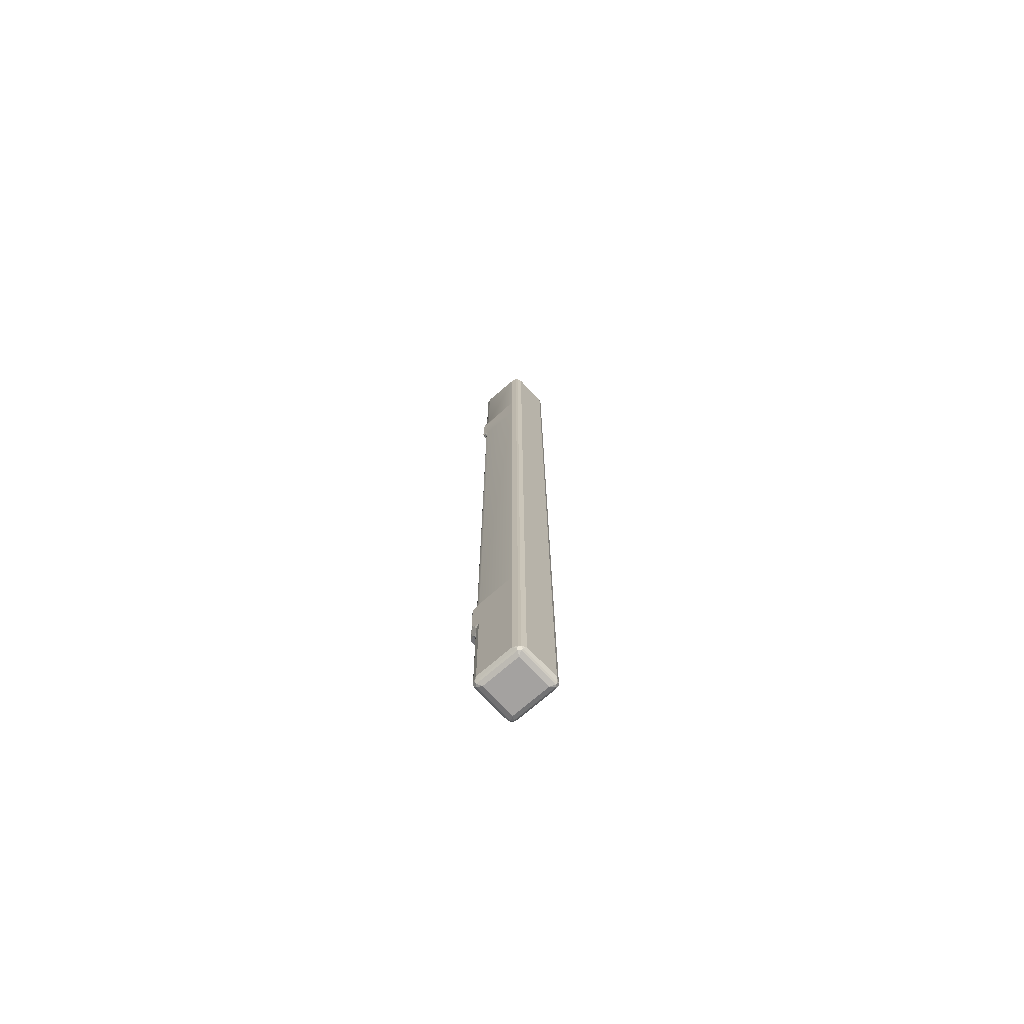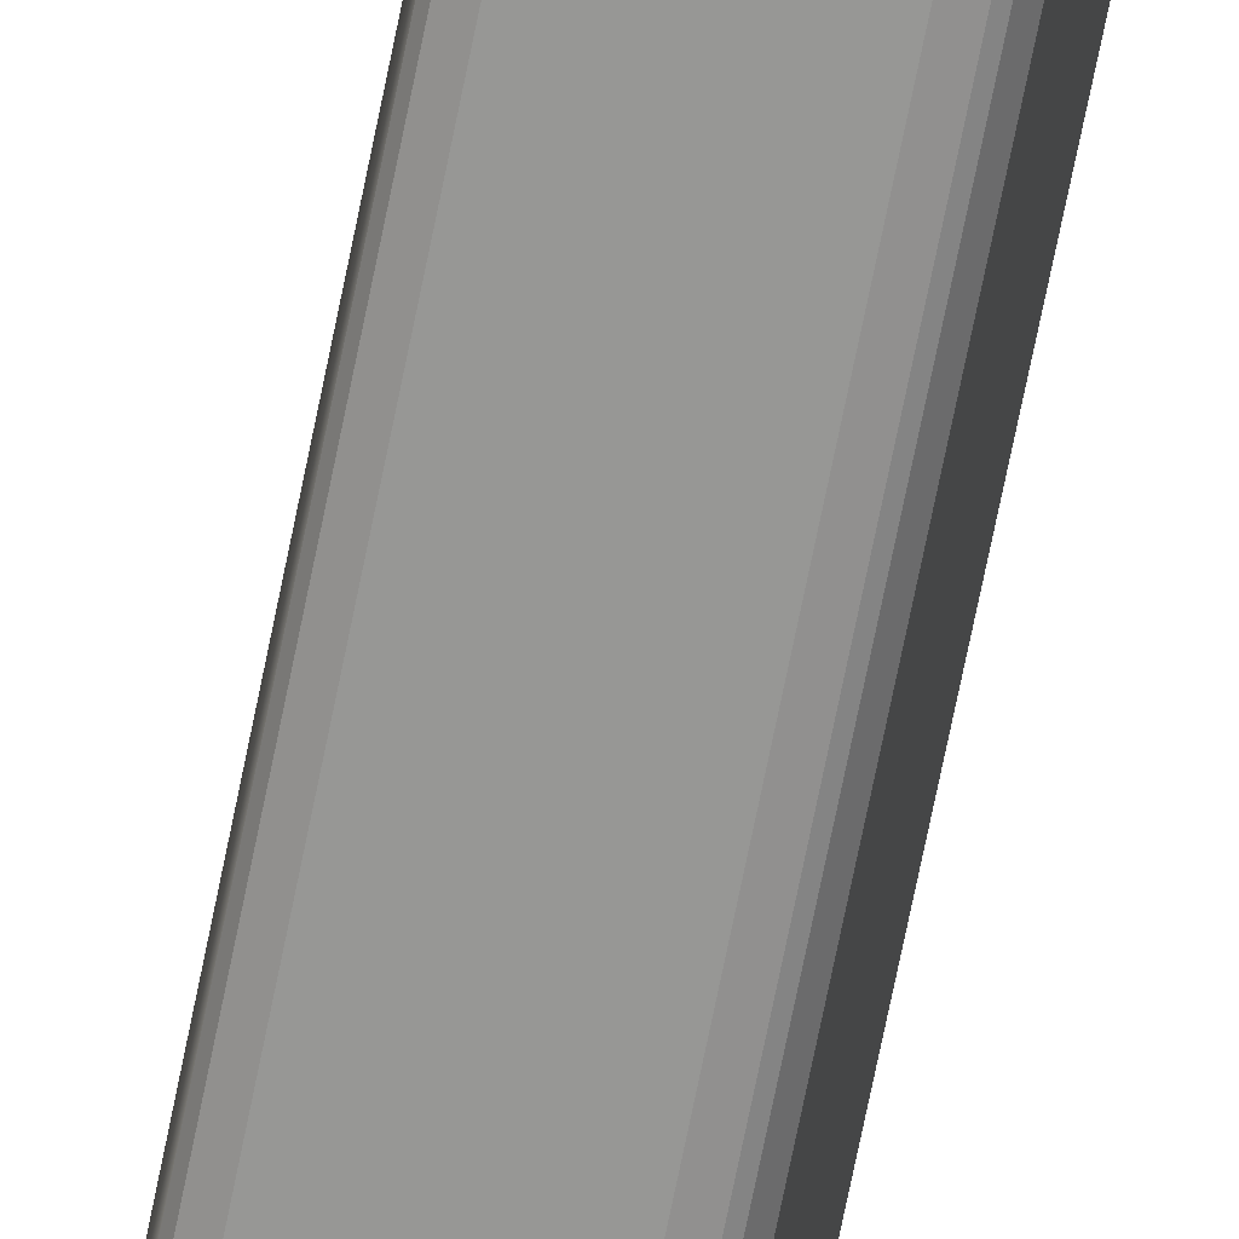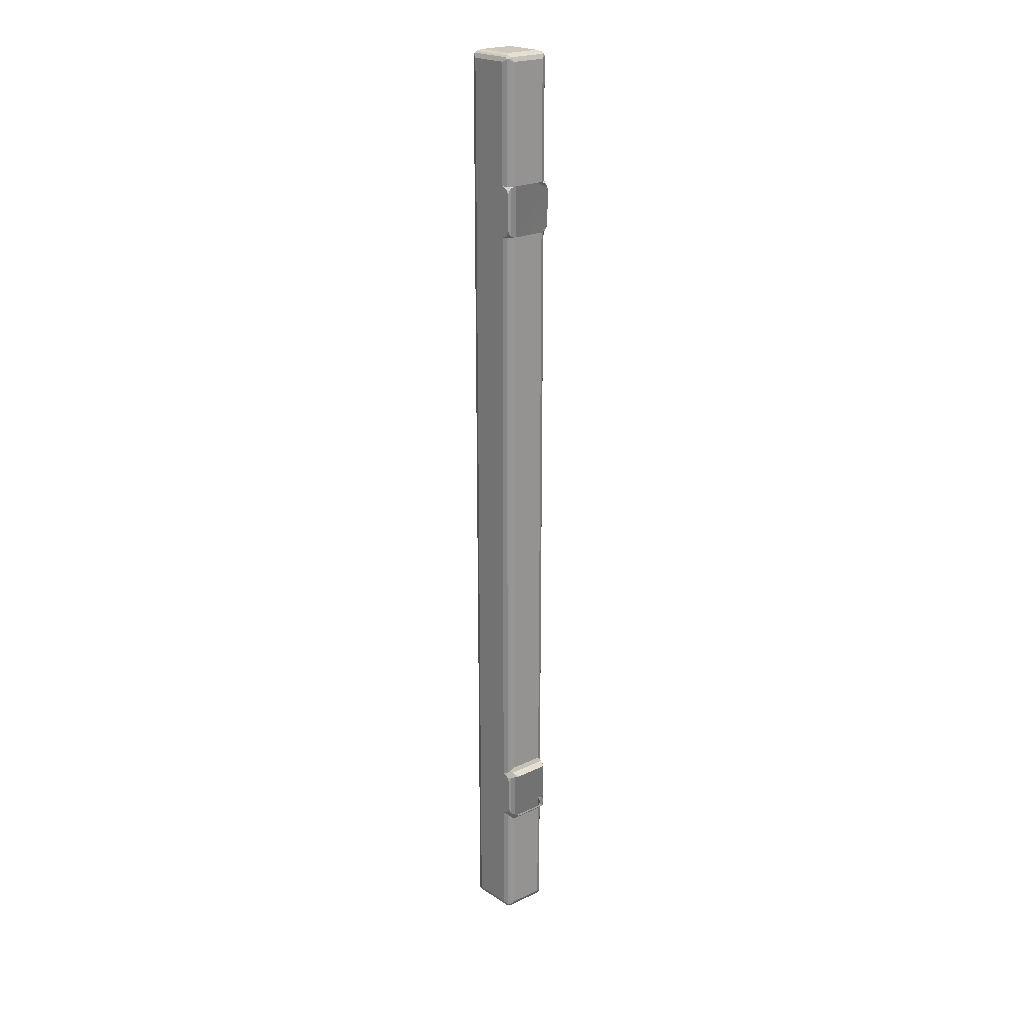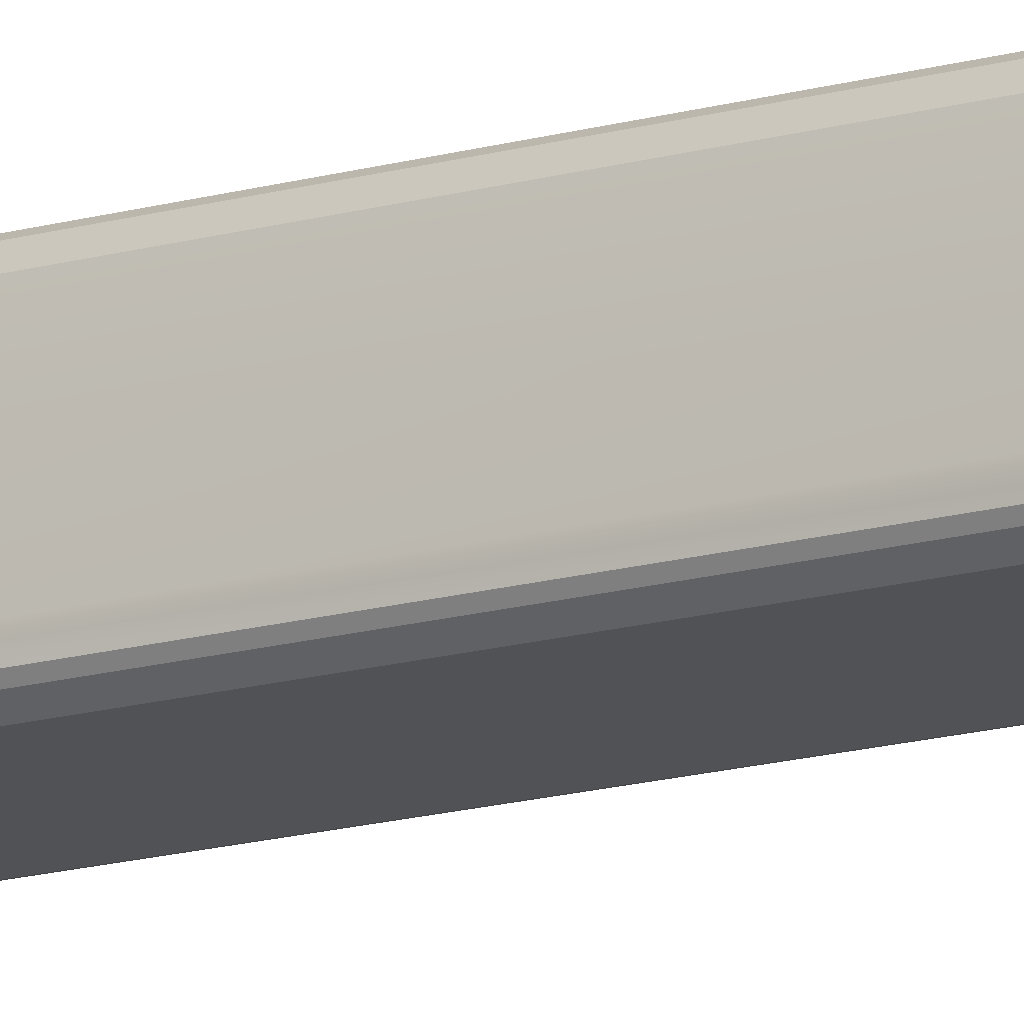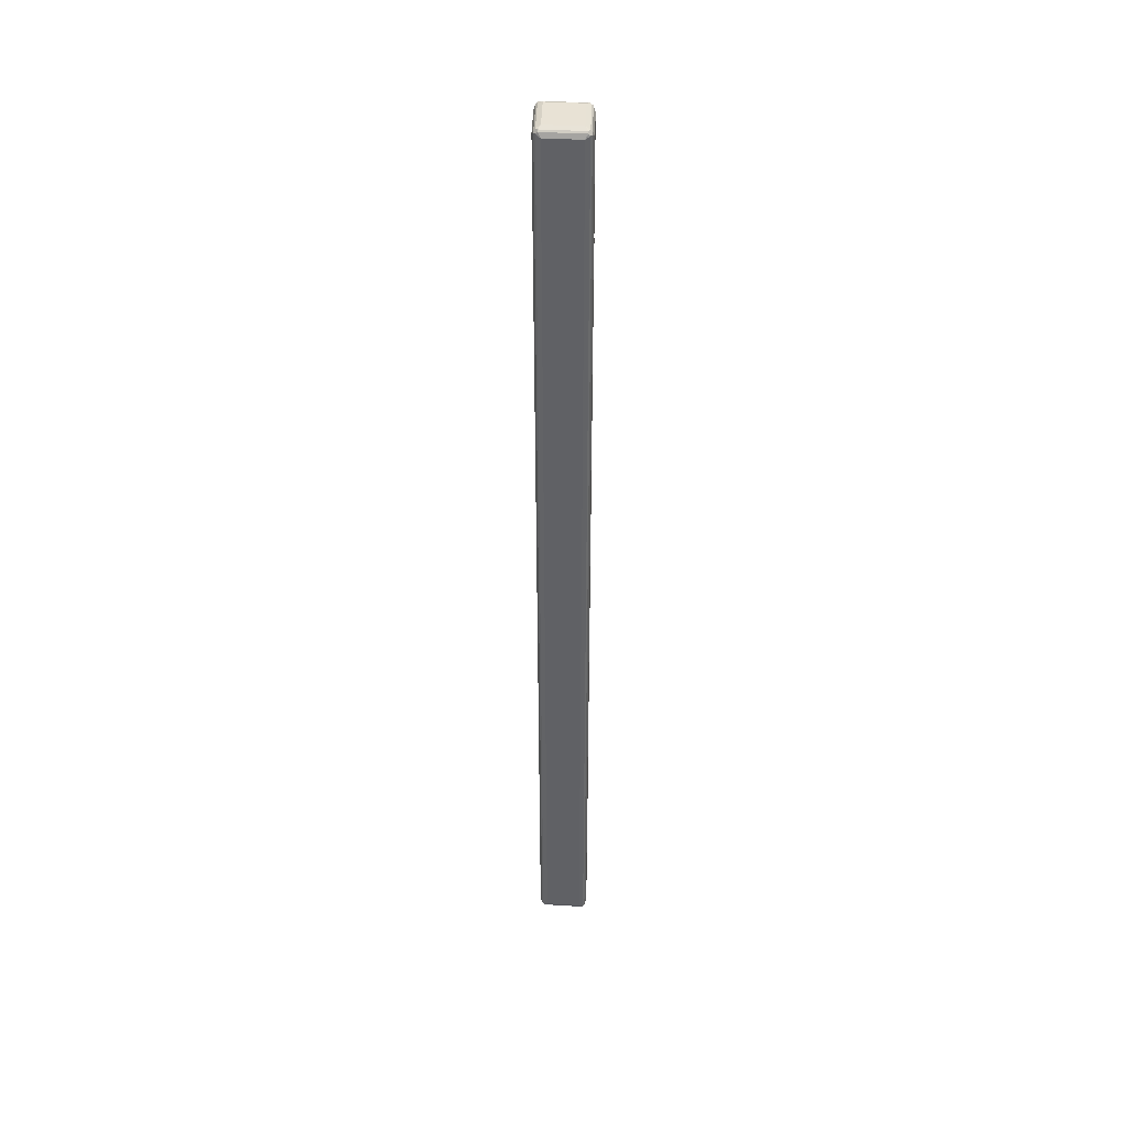
<metadata>
{"format":"obj","ext":"obj","renderer":"f3d","projection":"perspective","resolution":1024,"background":"white","views":[{"elev":-72.7,"azim":-36.0,"up":"+Y"},{"elev":-68.2,"azim":-11.2,"up":"+Z"},{"elev":22.0,"azim":151.0,"up":"+Y"},{"elev":-12.5,"azim":-52.9,"up":"+Z"},{"elev":40.6,"azim":14.8,"up":"+Y"}]}
</metadata>
<code>
o new-1
v -0.2644 -0.03332 0.3491
v -0.2492 -0.03275 0.3456
v -0.249 -0.03332 0.3463
v -0.2462 -0.03206 0.3497
v -0.2462 -0.07787 0.3497
v -0.2473 -0.03275 0.3481
v -0.2646 -0.03275 0.3485
v -0.2506 -0.03206 0.344
v -0.2473 -0.07884 0.3481
v -0.248 -0.03332 0.3476
v -0.2498 -0.03498 0.3472
v -0.2633 -0.03498 0.3497
v -0.264 -0.03206 0.3466
v -0.248 -0.07884 0.3476
v -0.2648 -0.03332 0.3507
v -0.2498 -0.07787 0.3472
v -0.2487 -0.07953 0.3477
v -0.2633 -0.07787 0.3497
v -0.2641 -0.07953 0.3506
v -0.2648 -0.07884 0.3507
v -0.2652 -0.07884 0.3515
v -0.264 -0.0801 0.3512
v -0.2645 -0.0801 0.3521
v -0.2655 -0.07787 0.3534
v -0.265 -0.07953 0.3522
v -0.2469 0.2379 0.3466
v -0.2476 0.2396 0.3468
v -0.2469 0.2243 0.3466
v -0.2498 0.2408 0.3472
v -0.2482 0.2401 0.3469
v -0.2468 0.2396 0.3474
v -0.2476 0.2226 0.3468
v -0.2478 -0.01383 0.346
v -0.2633 0.2408 0.3497
v -0.248 0.2408 0.3476
v -0.2462 0.2408 0.3497
v -0.2466 0.2401 0.348
v -0.2468 0.2226 0.3474
v -0.2482 0.222 0.3469
v -0.2469 -0.01549 0.3466
v -0.2485 -0.01326 0.3455
v -0.265 0.2401 0.35
v -0.2633 0.2866 0.3497
v -0.2428 0.2408 0.3643
v -0.2466 0.222 0.348
v -0.2498 0.2213 0.3472
v -0.2468 -0.01383 0.3474
v -0.2492 -0.01188 0.3456
v -0.2506 -0.01257 0.344
v -0.2469 -0.02914 0.3466
v -0.2648 0.2408 0.3507
v -0.2655 0.2396 0.3501
v -0.2498 0.2866 0.3472
v -0.2648 0.2876 0.3507
v -0.2473 0.2408 0.3481
v -0.2428 0.2213 0.3643
v -0.2462 0.2866 0.3497
v -0.2473 0.2213 0.3481
v -0.248 0.2213 0.3476
v -0.2466 -0.01326 0.348
v -0.2478 -0.0308 0.346
v -0.2652 0.2408 0.3515
v -0.266 0.2396 0.351
v -0.248 0.2876 0.3476
v -0.2487 0.2883 0.3477
v -0.2641 0.2883 0.3506
v -0.2431 0.2213 0.3662
v -0.2473 0.2876 0.3481
v -0.2428 0.2866 0.3643
v -0.2462 0.2213 0.3497
v -0.2633 0.2213 0.3497
v -0.248 -0.01131 0.3476
v -0.264 -0.01257 0.3466
v -0.2462 -0.01257 0.3497
v -0.2468 -0.0308 0.3474
v -0.2662 0.2379 0.3502
v -0.2652 0.2876 0.3515
v -0.264 0.2889 0.3512
v -0.2431 -0.01257 0.3662
v -0.2431 0.2408 0.3662
v -0.2471 0.2883 0.3488
v -0.2433 0.2883 0.3655
v -0.2473 -0.01188 0.3481
v -0.2428 -0.01257 0.3643
v -0.2498 -0.009645 0.3472
v -0.2646 -0.01188 0.3485
v -0.249 -0.01131 0.3463
v -0.2485 -0.03137 0.3455
v -0.2466 -0.03137 0.348
v -0.2662 0.2243 0.3502
v -0.265 0.2883 0.3522
v -0.2659 0.2401 0.3516
v -0.2655 0.2866 0.3534
v -0.2486 0.2889 0.3483
v -0.2435 -0.01257 0.3669
v -0.2435 0.2213 0.3669
v -0.2477 0.2889 0.3489
v -0.2431 0.2876 0.3662
v -0.265 0.222 0.35
v -0.2633 -0.009645 0.3497
v -0.2653 -0.01326 0.3487
v -0.2428 -0.03206 0.3643
v -0.266 0.2226 0.351
v -0.2655 0.2408 0.3534
v -0.2621 0.2408 0.3679
v -0.2491 0.2896 0.3503
v -0.2645 0.2889 0.3521
v -0.2435 -0.03206 0.3669
v -0.2431 -0.03206 0.3662
v -0.2435 0.2408 0.3669
v -0.2438 0.2889 0.3656
v -0.2435 0.2876 0.3669
v -0.2648 0.2213 0.3507
v -0.2644 -0.01131 0.3491
v -0.2657 -0.01383 0.3494
v -0.2655 0.2226 0.3501
v -0.2655 0.2213 0.3534
v -0.2621 0.2866 0.3679
v -0.2621 0.2213 0.3679
v -0.2626 0.2896 0.3528
v -0.2612 0.2883 0.3689
v -0.245 -0.01257 0.368
v -0.245 -0.03206 0.368
v -0.245 0.2213 0.368
v -0.2457 0.2896 0.3649
v -0.2443 0.2889 0.3665
v -0.2648 -0.01131 0.3507
v -0.2431 -0.07884 0.3662
v -0.266 -0.01383 0.351
v -0.2428 -0.07787 0.3643
v -0.2659 0.222 0.3516
v -0.261 0.2408 0.3696
v -0.2592 0.2896 0.3674
v -0.2606 0.2889 0.3688
v -0.245 -0.07787 0.368
v -0.2435 -0.07884 0.3669
v -0.245 0.2408 0.368
v -0.2442 0.2883 0.3671
v -0.2652 -0.01188 0.3515
v -0.2652 0.2213 0.3515
v -0.2662 -0.01549 0.3502
v -0.2655 -0.01257 0.3534
v -0.261 0.2876 0.3696
v -0.261 0.2213 0.3696
v -0.2585 -0.01257 0.3705
v -0.2585 -0.07787 0.3705
v -0.2585 0.2408 0.3705
v -0.245 0.2866 0.368
v -0.2598 0.2889 0.3694
v -0.2442 -0.07953 0.3671
v -0.2433 -0.07953 0.3655
v -0.2659 -0.01326 0.3516
v -0.2471 -0.07953 0.3488
v -0.2653 -0.03137 0.3487
v -0.2662 -0.02914 0.3502
v -0.2621 -0.01257 0.3679
v -0.2603 0.2876 0.3701
v -0.2603 0.2408 0.3701
v -0.2596 0.2883 0.37
v -0.2585 0.2213 0.3705
v -0.2585 -0.03206 0.3705
v -0.2438 -0.0801 0.3656
v -0.2659 -0.03137 0.3516
v -0.2657 -0.0308 0.3494
v -0.266 -0.0308 0.351
v -0.261 -0.01257 0.3696
v -0.2603 0.2213 0.3701
v -0.2603 -0.01257 0.3701
v -0.2603 -0.03206 0.3701
v -0.2603 -0.07884 0.3701
v -0.2596 -0.07953 0.37
v -0.2585 0.2866 0.3705
v -0.2443 -0.0801 0.3665
v -0.2477 -0.0801 0.3489
v -0.2486 -0.0801 0.3483
v -0.2652 -0.03275 0.3515
v -0.2655 -0.03206 0.3534
v -0.2621 -0.03206 0.3679
v -0.2457 -0.08079 0.3649
v -0.2491 -0.08079 0.3503
v -0.261 -0.03206 0.3696
v -0.261 -0.07884 0.3696
v -0.2598 -0.0801 0.3694
v -0.2621 -0.07787 0.3679
v -0.2612 -0.07953 0.3689
v -0.2626 -0.08079 0.3528
v -0.2592 -0.08079 0.3674
v -0.2606 -0.0801 0.3688
f 7 8 2
f 1 7 2
f 5 9 6
f 9 14 10
f 3 11 12
f 15 1 12
f 11 16 12
f 12 16 18
f 19 22 23
f 21 19 23
f 24 21 25
f 27 31 37
f 30 35 29
f 35 27 37
f 36 28 44
f 28 38 45
f 48 41 33
f 43 29 53
f 55 35 37
f 44 28 56
f 57 36 44
f 38 58 45
f 28 45 56
f 33 47 60
f 48 49 41
f 53 35 64
f 54 43 66
f 44 56 67
f 68 36 57
f 47 50 74
f 49 48 73
f 72 48 60
f 63 42 62
f 63 76 52
f 53 64 65
f 66 43 65
f 54 66 78
f 68 64 55
f 56 79 67
f 80 44 67
f 81 68 57
f 69 44 80
f 58 74 70
f 70 84 56
f 71 85 46
f 59 72 83
f 85 72 46
f 74 50 84
f 83 60 74
f 87 48 72
f 83 72 60
f 92 63 62
f 62 77 93
f 65 64 68
f 66 94 78
f 91 54 78
f 56 84 79
f 97 68 81
f 69 80 98
f 82 69 98
f 70 74 84
f 100 85 71
f 85 87 72
f 101 73 86
f 88 3 75
f 75 6 89
f 50 89 102
f 90 76 103
f 77 91 93
f 92 62 104
f 94 106 78
f 107 91 78
f 67 95 96
f 79 108 95
f 79 84 109
f 80 96 110
f 97 81 111
f 81 82 111
f 114 87 85
f 84 102 109
f 86 87 114
f 89 6 4
f 89 4 102
f 103 76 117
f 103 116 90
f 78 120 107
f 95 122 96
f 109 108 79
f 96 124 110
f 97 111 125
f 82 112 126
f 102 128 109
f 101 114 129
f 3 10 6
f 3 2 1
f 6 5 4
f 131 103 117
f 118 91 121
f 106 97 125
f 95 123 122
f 110 124 137
f 110 137 112
f 131 113 116
f 102 130 128
f 6 10 9
f 3 11 10
f 1 12 3
f 4 5 130
f 8 13 7
f 141 115 129
f 142 117 119
f 118 121 143
f 132 105 143
f 121 134 143
f 122 145 124
f 122 123 145
f 135 146 123
f 137 124 147
f 125 126 133
f 137 148 112
f 126 138 149
f 140 113 131
f 128 150 136
f 130 151 128
f 152 129 139
f 11 14 10
f 1 7 15
f 5 153 130
f 9 153 5
f 7 13 154
f 156 142 119
f 156 119 144
f 144 132 158
f 133 149 134
f 124 145 160
f 123 161 145
f 135 150 146
f 137 147 148
f 149 138 159
f 138 148 159
f 162 150 128
f 152 139 142
f 9 14 153
f 16 14 11
f 18 12 15
f 141 152 156
f 152 142 156
f 158 132 157
f 166 156 144
f 134 149 159
f 161 169 145
f 148 147 172
f 148 172 159
f 162 173 150
f 14 175 153
f 17 14 16
f 15 163 176
f 20 18 15
f 164 155 165
f 178 141 156
f 178 156 166
f 145 169 168
f 171 170 146
f 150 173 171
f 147 158 172
f 173 162 179
f 18 19 16
f 20 15 176
f 20 19 18
f 163 165 177
f 181 178 166
f 169 181 168
f 170 182 169
f 173 183 171
f 173 179 183
f 175 17 22
f 21 20 176
f 21 19 20
f 24 177 178
f 183 185 170
f 179 180 186
f 186 175 22
f 185 184 182
f 179 186 187
f 186 22 23
f 25 23 21
f 187 23 188
f 23 25 188
f 31 28 26
f 31 26 27
f 35 27 30
f 36 28 31
f 38 32 28
f 43 29 34
f 36 31 37
f 38 39 32
f 47 40 33
f 51 34 42
f 53 35 29
f 54 43 34
f 36 37 55
f 58 39 38
f 46 39 59
f 47 50 40
f 60 33 48
f 54 34 51
f 51 42 62
f 42 52 63
f 65 53 43
f 55 35 64
f 69 44 57
f 36 55 68
f 58 59 39
f 70 58 45
f 56 70 45
f 59 72 46
f 74 47 60
f 75 61 50
f 54 51 77
f 77 51 62
f 82 69 57
f 58 83 59
f 86 48 73
f 75 88 61
f 89 75 50
f 91 54 77
f 92 63 76
f 66 94 65
f 67 95 79
f 80 96 67
f 82 57 81
f 74 83 58
f 102 50 84
f 86 87 48
f 93 62 104
f 105 92 76
f 97 68 65
f 97 65 94
f 98 110 80
f 82 112 98
f 113 99 71
f 85 114 100
f 71 100 113
f 114 86 101
f 6 3 75
f 3 2 88
f 88 2 8
f 118 91 93
f 105 104 92
f 118 93 104
f 105 76 119
f 106 97 94
f 78 120 106
f 121 107 91
f 95 123 108
f 126 82 111
f 112 110 98
f 116 99 113
f 127 100 114
f 113 100 127
f 102 130 4
f 129 101 115
f 119 76 117
f 116 131 103
f 118 104 105
f 132 105 119
f 133 106 120
f 121 134 107
f 134 120 107
f 124 122 96
f 123 135 108
f 108 136 109
f 125 126 111
f 126 138 112
f 139 127 114
f 113 127 140
f 109 136 128
f 139 114 129
f 117 131 140
f 143 118 105
f 132 119 144
f 133 125 106
f 134 133 120
f 108 135 136
f 138 148 112
f 140 127 139
f 152 129 141
f 117 139 142
f 117 140 139
f 157 143 132
f 159 134 143
f 161 146 123
f 135 150 136
f 147 160 124
f 149 126 133
f 128 162 151
f 151 153 130
f 163 7 15
f 164 154 7
f 165 141 155
f 159 143 157
f 158 144 167
f 160 168 145
f 161 170 146
f 146 171 150
f 147 167 160
f 162 174 151
f 151 174 153
f 163 164 7
f 177 141 165
f 159 157 172
f 157 158 172
f 167 144 166
f 158 167 147
f 167 168 160
f 169 170 161
f 162 180 174
f 153 174 175
f 175 17 14
f 16 17 19
f 163 165 164
f 177 163 176
f 178 141 177
f 167 166 168
f 171 170 183
f 179 180 162
f 180 175 174
f 22 19 17
f 177 176 21
f 181 178 184
f 168 166 181
f 169 181 182
f 170 182 185
f 183 187 179
f 186 175 180
f 177 21 24
f 178 24 184
f 181 184 182
f 183 185 188
f 188 187 183
f 185 184 24
f 185 25 188
f 187 23 186
f 185 24 25

</code>
